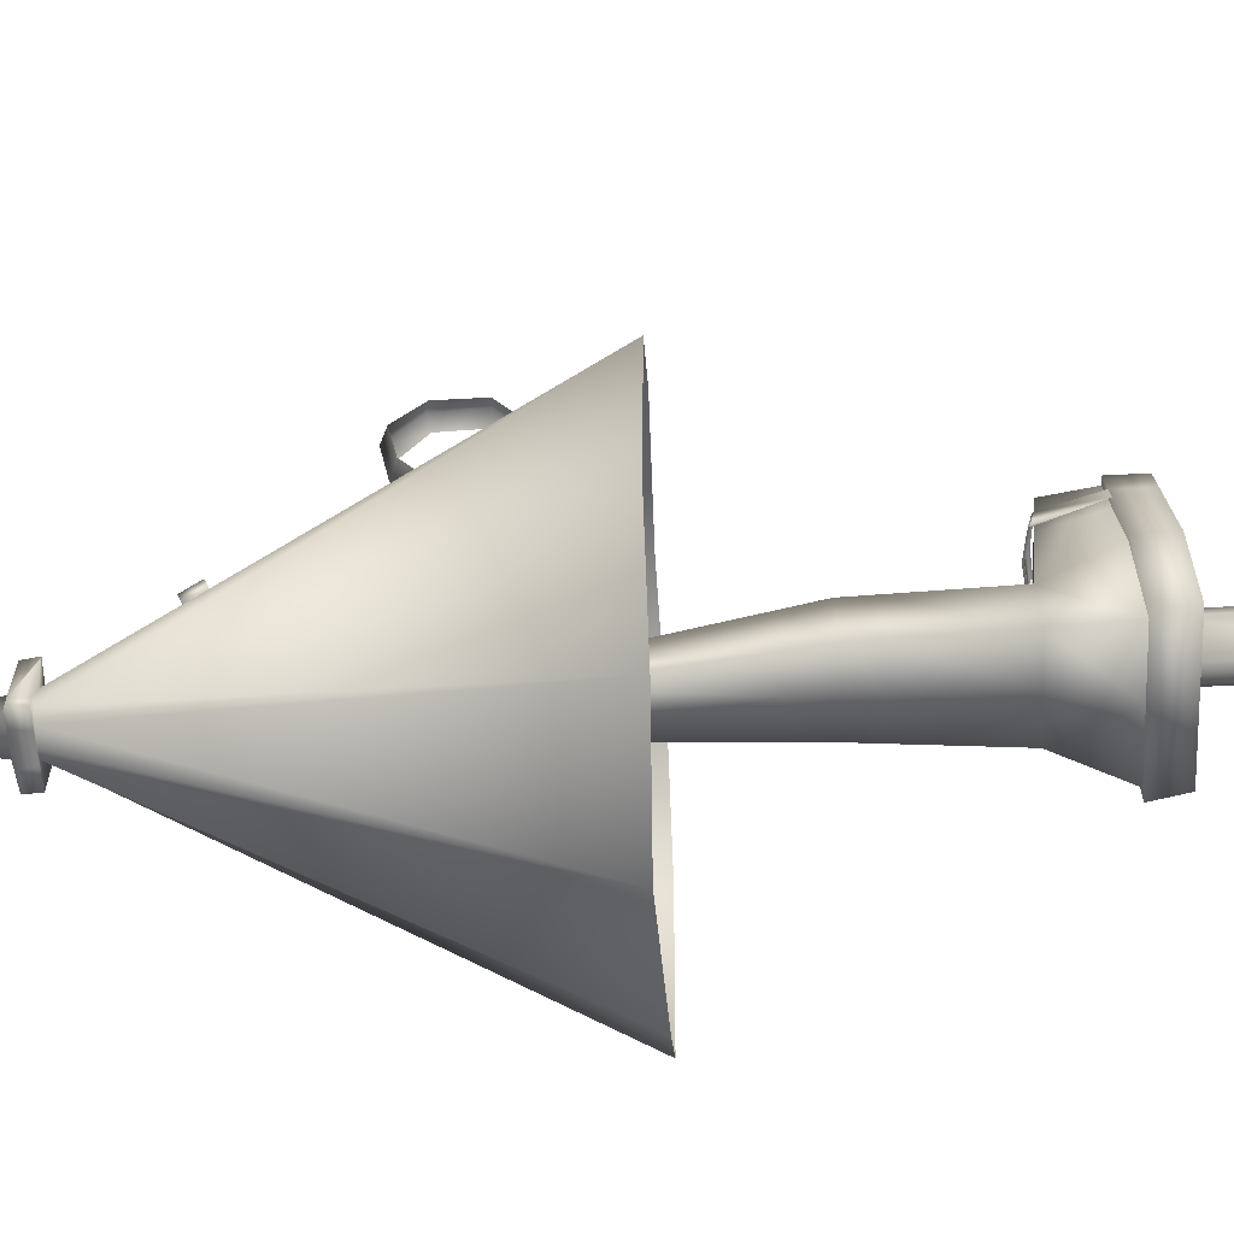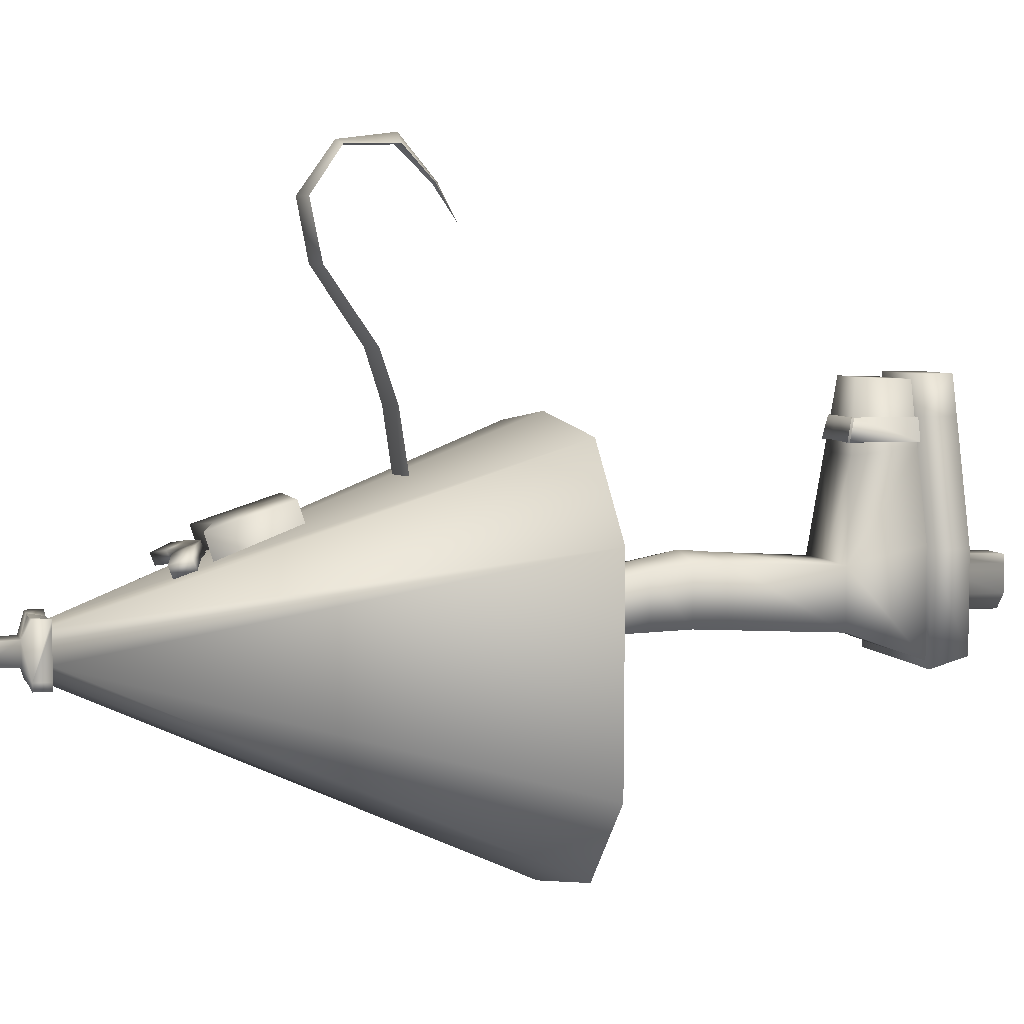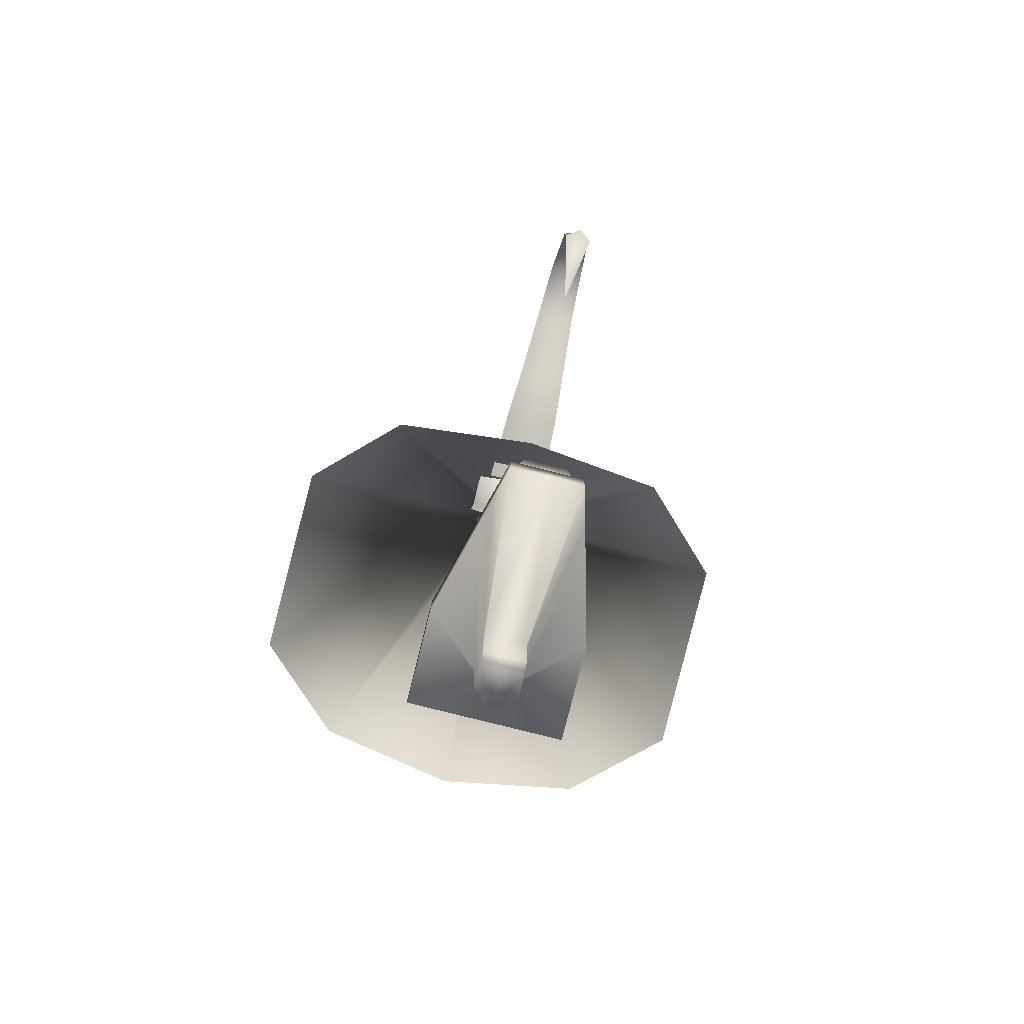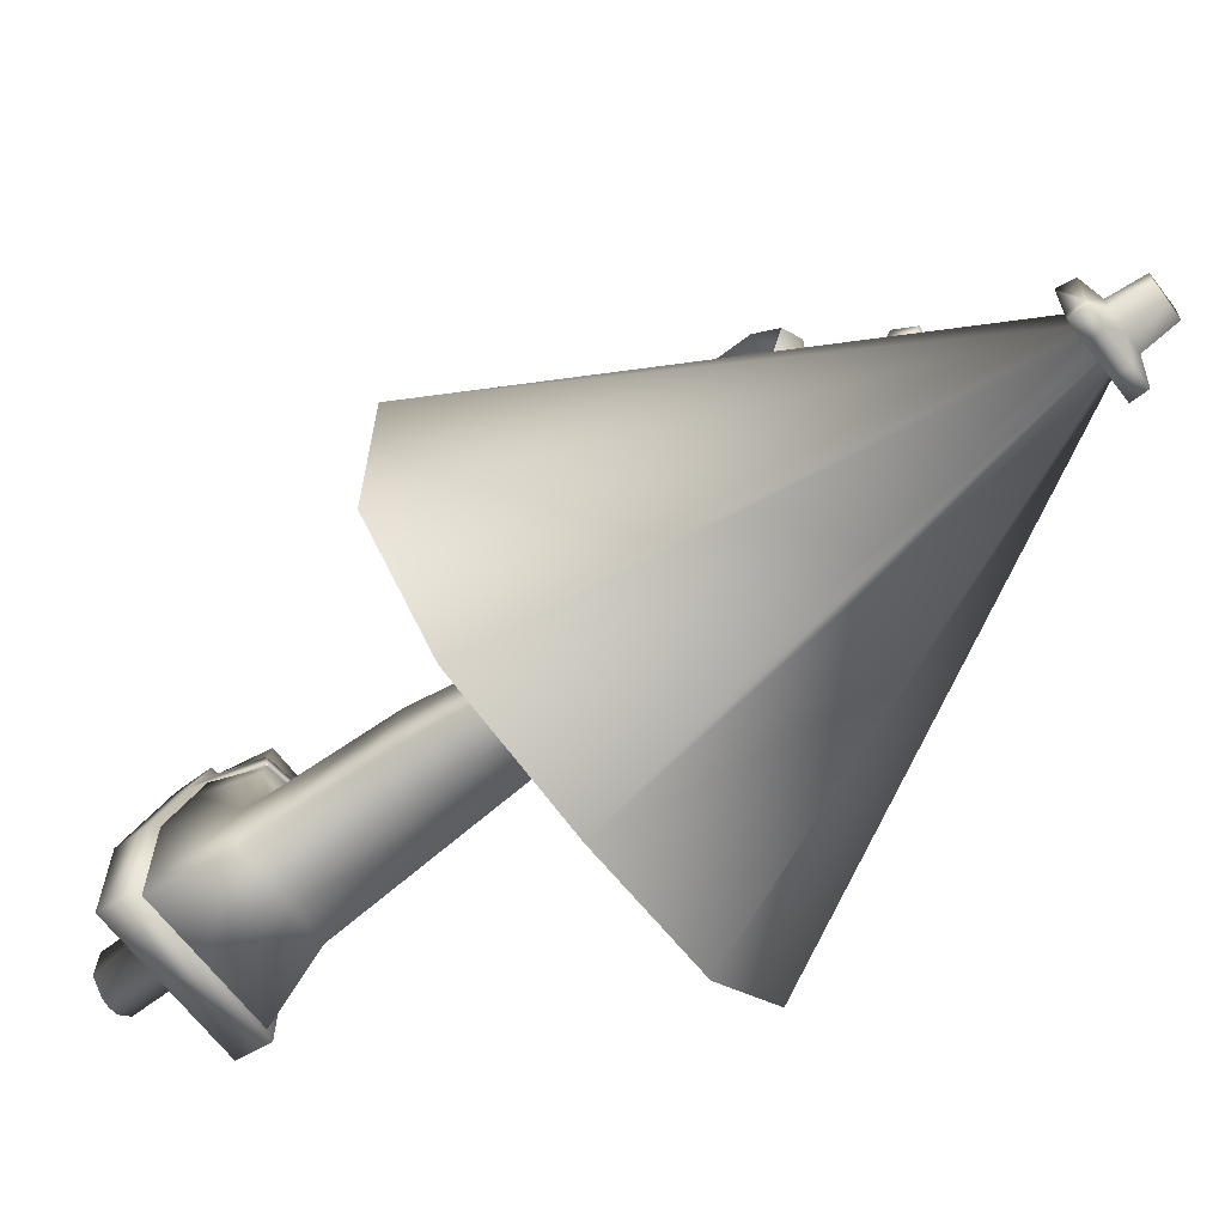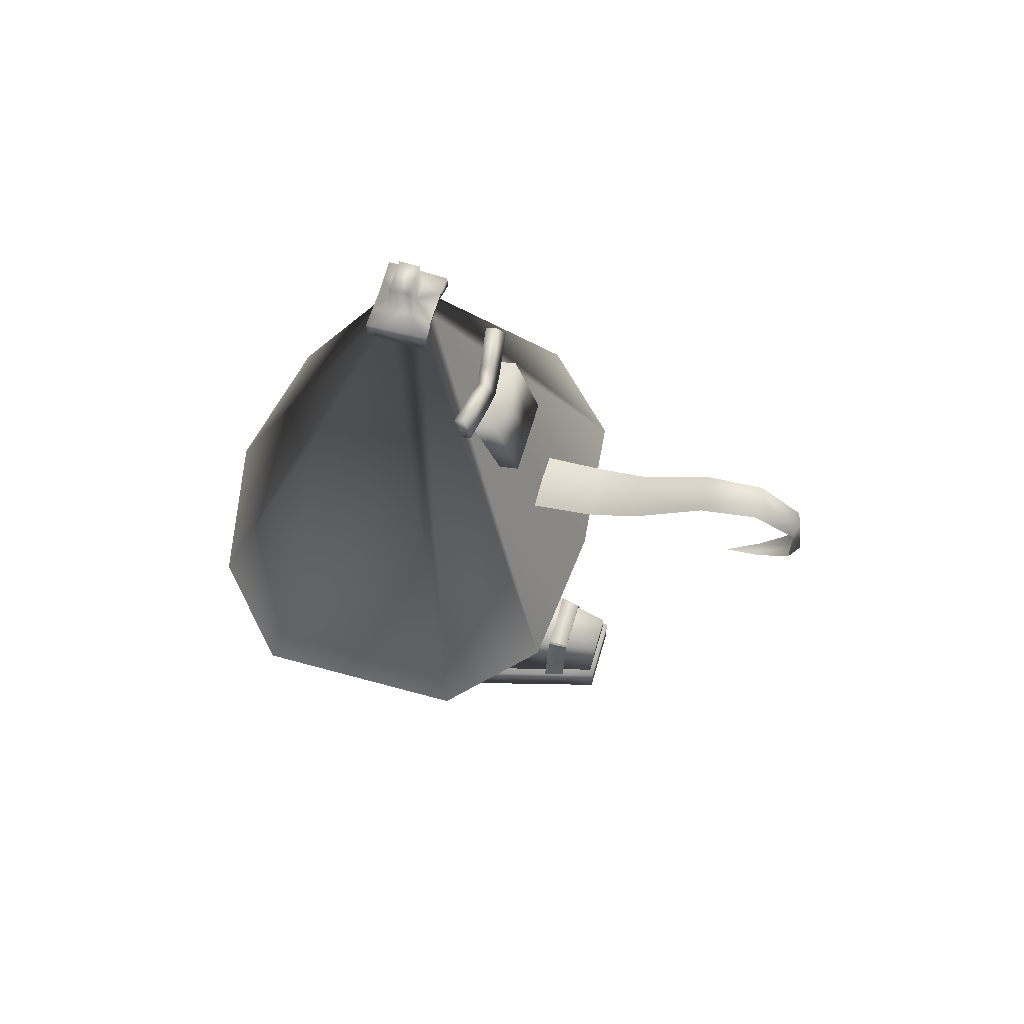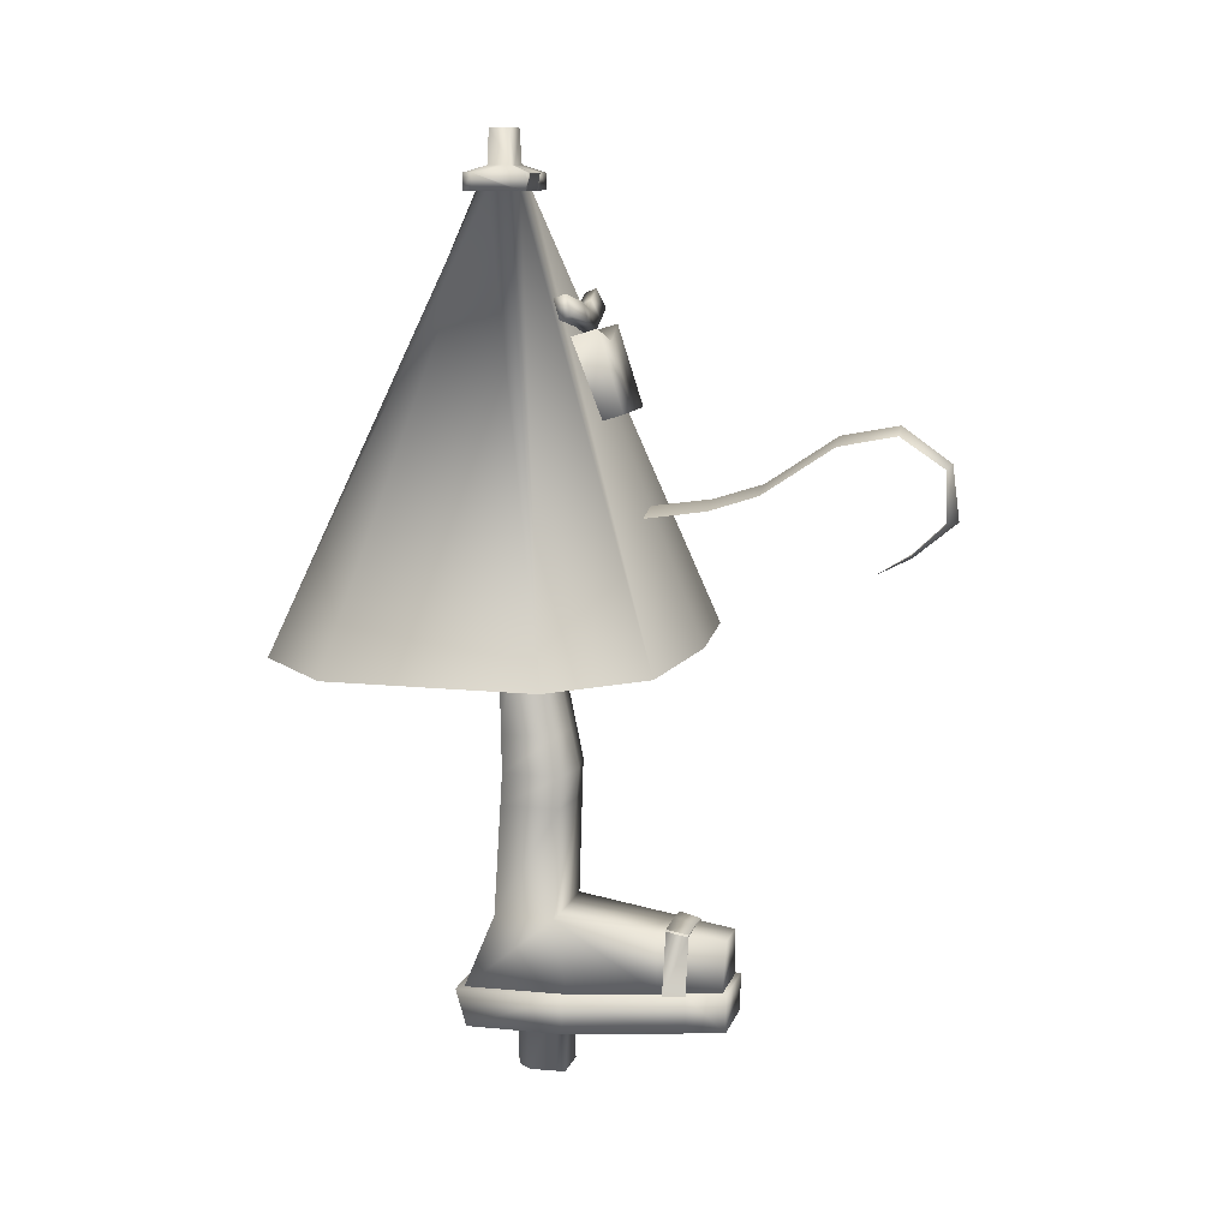
<metadata>
{"format":"obj","ext":"obj","renderer":"f3d","projection":"perspective","resolution":1024,"background":"white","views":[{"elev":-57.7,"azim":-86.9,"up":"+Z"},{"elev":4.9,"azim":-105.1,"up":"+Z"},{"elev":-78.8,"azim":-14.1,"up":"+Y"},{"elev":-65.8,"azim":127.2,"up":"+Z"},{"elev":64.6,"azim":-73.9,"up":"+Y"},{"elev":10.2,"azim":-75.8,"up":"+Y"}]}
</metadata>
<code>
o Plane
v -0.06489 0.01409 0.2749
v -0.1518 0.01409 -0.04832
v -0.1519 0.01409 -0.2506
v -0.152 0.09259 -0.273
v -0.09268 0.2356 -0.2065
v -0.06489 0.09259 0.2749
v -0.1518 0.09259 -0.04969
v -0.09259 0.2356 -0.08082
v -0.02124 1.449 -0.1979
v -0.02126 1.449 -0.2237
v -0.007035 0.01473 -0.1801
v -0.03252 0.01473 -0.07345
v -0.03523 0.01473 -0.1487
v -0.007035 -0.1118 -0.1801
v -0.03252 -0.1118 -0.07345
v -0.03523 -0.1118 -0.1487
v -0.1353 0.09302 -0.2588
v -0.1351 0.09369 -0.04026
v -0.03329 0.1979 0.269
v -0.05254 0.09345 0.265
v -0.08619 0.01409 0.1956
v -0.08619 0.09259 0.1953
v -0.03319 0.01473 -0.09189
v -0.03319 -0.1118 -0.09189
v -0.09856 0.01409 0.1497
v -0.09856 0.09259 0.1491
v -0.03357 0.01473 -0.1026
v -0.03357 -0.1118 -0.1026
v -0.05344 0.2167 0.1467
v -0.04771 0.2061 0.193
v -0.05344 0.2209 0.1467
v -0.04771 0.2104 0.193
v -0.05216 0.207 0.1936
v -0.0579 0.2175 0.1473
v -0.07579 0.5324 -0.06695
v -0.07588 0.5324 -0.1926
v -0.03479 0.9909 -0.1497
v -0.03484 0.9909 -0.2134
v -0.07954 0.4661 -0.07005
v -0.07963 0.4661 -0.1957
v -0.06858 0.613 -0.0815
v -0.06866 0.613 -0.1963
v -0.05807 0.2137 0.1228
v -0.08704 0.09355 0.1374
v 0.08829 0.01409 0.2747
v 0.1747 0.01409 -0.04856
v 0.1746 0.01409 -0.2509
v 0.1745 0.09259 -0.2732
v 0.1154 0.2356 -0.2066
v 0.08829 0.09259 0.2747
v 0.1747 0.09259 -0.04993
v 0.1155 0.2356 -0.08097
v 0.04394 1.449 -0.198
v 0.04392 1.449 -0.2238
v 0.02976 0.01473 -0.1801
v 0.0554 0.01473 -0.07351
v 0.058 0.01473 -0.1488
v 0.02976 -0.1118 -0.1801
v 0.0554 -0.1118 -0.07351
v 0.058 -0.1118 -0.1488
v 0.1579 0.09302 -0.259
v 0.158 0.09369 -0.04048
v 0.05667 0.1979 0.2689
v 0.07592 0.09345 0.2649
v 0.1095 0.01409 0.1955
v 0.1095 0.09259 0.1952
v 0.05604 0.01473 -0.09196
v 0.05604 -0.1118 -0.09196
v 0.1218 0.01409 0.1495
v 0.01164 0.2119 0.1943
v 0.1218 0.09259 0.149
v 0.05641 0.01473 -0.1027
v 0.05641 -0.1118 -0.1027
v 0.01161 0.225 0.15
v 0.07665 0.2167 0.1466
v 0.07099 0.2061 0.1929
v 0.01131 0.01409 -0.2508
v 0.0117 0.01409 0.2748
v 0.01129 0.09259 -0.2731
v 0.0117 0.09259 0.2748
v 0.01146 0.09259 -0.04591
v 0.01136 0.01473 -0.1843
v 0.01144 0.01473 -0.07348
v 0.01136 -0.1118 -0.1843
v 0.01144 -0.1118 -0.07348
v 0.01143 -0.1118 -0.09187
v 0.01164 0.09259 0.1962
v 0.01161 0.09259 0.1506
v 0.01142 -0.1118 -0.1025
v 0.01134 0.2356 -0.2066
v 0.01144 0.2356 -0.07917
v 0.01135 1.449 -0.1976
v 0.01133 1.449 -0.2238
v 0.0113 0.09302 -0.2589
v 0.01146 0.09369 -0.04022
v 0.01169 0.1979 0.2687
v 0.01169 0.09345 0.2646
v 0.01164 0.2162 0.1943
v 0.01161 0.2293 0.15
v 0.07665 0.2209 0.1466
v 0.07099 0.2104 0.1929
v 0.07544 0.207 0.1935
v 0.0811 0.2175 0.1472
v 0.09868 0.5324 -0.06708
v 0.09859 0.5324 -0.1927
v 0.01135 0.5324 -0.1927
v 0.01145 0.5324 -0.05256
v 0.05756 0.9909 -0.1498
v 0.05751 0.9909 -0.2135
v 0.01134 0.9909 -0.2134
v 0.01138 0.9909 -0.1492
v 0.1024 0.4661 -0.07018
v 0.1023 0.4661 -0.1958
v 0.01135 0.4661 -0.1958
v 0.01145 0.4661 -0.0585
v 0.09145 0.613 -0.08162
v 0.09136 0.613 -0.1964
v 0.01135 0.613 -0.1963
v 0.01144 0.613 -0.06956
v 0.08124 0.2137 0.1227
v 0.1102 0.09355 0.1373
v 0.0116 0.09355 0.1372
v 0.01158 0.2137 0.1233
f 2 3 11 13
f 77 3 4 79
f 3 2 7 4
f 87 22 6 80
f 79 4 7 81
f 93 10 9 92
f 110 38 10 93
f 38 37 9 10
f 22 21 1 6
f 83 12 15 85
f 78 1 12 83
f 25 2 13 27
f 27 13 16 28
f 13 11 14 16
f 123 43 19 96
f 8 5 17 18
f 94 95 18 17
f 96 19 20 97
f 43 44 20 19
f 30 70 98 32
f 12 23 24 15
f 33 34 26 22
f 1 21 23 12
f 26 25 21 22
f 88 26 22 87
f 81 7 26 88
f 7 2 25 26
f 84 89 28 16 14
f 23 27 28 24
f 21 25 27 23
f 28 89 86 24
f 11 82 84 14
f 24 86 85 15
f 3 77 82 11
f 1 78 80 6
f 44 122 97 20
f 5 90 94 17
f 37 111 92 9
f 31 32 98 99
f 74 29 31 99
f 29 30 32 31
f 30 29 34 33
f 31 32 33 34
f 33 32 30
f 34 29 31
f 33 22 30
f 34 29 26
f 39 115 107 35
f 40 39 35 36
f 114 40 36 106
f 41 119 111 37
f 42 41 37 38
f 118 42 38 110
f 90 5 40 114
f 5 8 39 40
f 8 91 115 39
f 106 36 42 118
f 36 35 41 42
f 35 107 119 41
f 18 95 122 44
f 8 18 44 43
f 91 8 43 123
f 46 57 55 47
f 77 79 48 47
f 47 48 51 46
f 87 80 50 66
f 79 81 51 48
f 93 92 53 54
f 110 93 54 109
f 109 54 53 108
f 66 50 45 65
f 83 85 59 56
f 78 83 56 45
f 69 72 57 46
f 72 73 60 57
f 57 60 58 55
f 123 96 63 120
f 52 62 61 49
f 94 61 62 95
f 96 97 64 63
f 120 63 64 121
f 76 101 98 70
f 56 59 68 67
f 102 66 71 103
f 45 56 67 65
f 71 66 65 69
f 88 87 66 71
f 81 88 71 51
f 51 71 69 46
f 84 58 60 73 89
f 67 68 73 72
f 65 67 72 69
f 73 68 86 89
f 55 58 84 82
f 68 59 85 86
f 47 55 82 77
f 45 50 80 78
f 121 64 97 122
f 49 61 94 90
f 108 53 92 111
f 100 99 98 101
f 74 99 100 75
f 75 100 101 76
f 76 102 103 75
f 100 103 102 101
f 102 76 101
f 103 100 75
f 102 76 66
f 103 71 75
f 112 104 107 115
f 113 105 104 112
f 114 106 105 113
f 116 108 111 119
f 117 109 108 116
f 118 110 109 117
f 90 114 113 49
f 49 113 112 52
f 52 112 115 91
f 106 118 117 105
f 105 117 116 104
f 104 116 119 107
f 62 121 122 95
f 52 120 121 62
f 91 123 120 52
o Plane.001
v -0.07874 1.74 -0.2453
v -0.03939 1.755 -0.1751
v -0.04212 1.754 -0.2224
v -0.03424 1.827 -0.1783
v -0.03512 1.827 -0.2214
v -0.4891 0.7933 0.006896
v -0.3115 0.7932 0.18
v -0.3058 0.7975 -0.6028
v -0.4951 0.7972 -0.4253
v -0.03831 1.705 -0.1562
v -0.03137 1.706 -0.2446
v -0.07879 1.704 -0.2453
v -0.08127 1.704 -0.1475
v -0.07961 1.704 -0.1345
v -0.03665 1.704 -0.1431
v -0.07399 1.739 -0.1349
v -0.03594 1.739 -0.1367
v -0.03099 1.704 -0.261
v -0.03693 1.739 -0.2606
v -0.0784 1.704 -0.2617
v -0.07836 1.74 -0.2616
v -0.05084 1.705 -0.1765
v -0.04737 1.705 -0.2207
v 0.07832 1.74 -0.2454
v 0.03907 1.755 -0.1752
v 0.04173 1.754 -0.2224
v 0.03392 1.827 -0.1784
v 0.03473 1.827 -0.2215
v 0.4891 0.7933 0.006172
v 0.3117 0.7932 0.1795
v 0.3049 0.7975 -0.6033
v 0.4944 0.7972 -0.426
v 0.03802 1.705 -0.1562
v 0.03095 1.706 -0.2446
v 0.07837 1.704 -0.2454
v 0.08099 1.704 -0.1477
v 0.000126 0.798 0.2112
v -0.00052 0.8091 -0.6634
v -0.000196 1.754 -0.2243
v -0.000162 1.827 -0.1783
v -0.000194 1.827 -0.2214
v -0.000162 1.753 -0.1783
v -0.000136 1.703 -0.1432
v -0.000223 1.703 -0.2607
v 0.07935 1.704 -0.1346
v 0.03638 1.704 -0.1432
v 0.07373 1.739 -0.135
v 0.03568 1.739 -0.1367
v -0.000136 1.704 -0.1431
v -0.000131 1.739 -0.1367
v -0.000222 1.704 -0.2599
v -0.000222 1.739 -0.2597
v 0.03054 1.704 -0.261
v 0.03648 1.739 -0.2607
v 0.07796 1.704 -0.2618
v 0.07791 1.74 -0.2617
v 0.05052 1.705 -0.1766
v 0.04698 1.705 -0.2208
f 125 126 128 127
f 165 125 127 163
f 166 160 130 133
f 126 162 164 128
f 127 128 164 163
f 162 126 142 175
f 133 130 129 145
f 134 135 146
f 146 145 129 132
f 134 131 161 167
f 133 136 137 138
f 140 138 137 139
f 140 139 125
f 138 133 166 172
f 165 173 140 125
f 138 172 173 140
f 143 141 142 144
f 134 167 174 141
f 142 141 174 175
f 135 134 141 143
f 124 135 143 144
f 126 124 144 142
f 124 139 137 136 135
f 125 139 124 126
f 146 132 131 134
f 133 145 136
f 145 146 135 136
f 148 150 151 149
f 165 163 150 148
f 166 156 153 160
f 149 151 164 162
f 150 163 164 151
f 162 175 177 149
f 156 180 152 153
f 157 181 158
f 181 155 152 180
f 157 167 161 154
f 156 169 168 159
f 171 170 168 169
f 171 148 170
f 169 172 166 156
f 165 148 171 173
f 169 171 173 172
f 178 179 177 176
f 157 176 174 167
f 177 175 174 176
f 158 178 176 157
f 147 179 178 158
f 149 177 179 147
f 147 158 159 168 170
f 148 149 147 170
f 181 157 154 155
f 156 159 180
f 180 159 158 181
o Cube_Cube.001
v -0.08319 1.439 0.01063
v -0.08327 1.405 -0.09771
v -0.08323 1.238 -0.04407
v -0.08315 1.272 0.06428
v 0.08314 1.439 0.01051
v 0.08306 1.405 -0.09784
v 0.0831 1.238 -0.04419
v 0.08318 1.272 0.06416
v -6.3e-05 1.238 -0.04413
v 1.8e-05 1.272 0.06422
v -1.6e-05 1.41 0.01947
v -0.000102 1.376 -0.09778
f 182 183 184 185
f 190 191 185 184
f 183 182 192 193
f 182 185 191 192
f 186 189 188 187
f 190 188 189 191
f 187 193 192 186
f 186 192 191 189
o Plane.002
v -0.06565 1.06 0.06594
v -0.06013 1.083 0.2273
v -0.05234 1.116 0.3304
v -0.03064 1.176 0.692
v -0.04267 1.216 0.4792
v -0.03732 1.239 0.5996
v -0.01486 1.003 0.625
v -0.02948 1.069 0.6945
v 0.06569 1.06 0.06584
v 0.06041 1.083 0.2273
v 0.05277 1.116 0.3304
v 0.03161 1.176 0.6919
v 0.04332 1.216 0.4792
v 0.03815 1.239 0.5996
v 0.01573 1.003 0.6249
v 0.03045 1.069 0.6945
v 1.7e-05 1.077 0.06282
v 0.000137 1.1 0.226
v 0.000214 1.133 0.3303
v 0.000488 1.184 0.7013
v 0.000324 1.233 0.4792
v 0.000413 1.256 0.5996
v 0.000433 0.9969 0.6266
v 0.000499 1.071 0.7158
v 0.000379 0.959 0.5525
f 210 194 195 211
f 211 195 196 212
f 215 199 197 213
f 217 201 200 216
f 212 196 198 214
f 214 198 199 215
f 213 197 201 217
f 218 216 200
f 210 211 203 202
f 211 212 204 203
f 215 213 205 207
f 217 216 208 209
f 212 214 206 204
f 214 215 207 206
f 213 217 209 205
f 218 208 216
o Cube_Cube.001
v 0.134 1.458 -0.05115
v 0.1187 1.498 -0.06728
v 0.134 1.468 -0.02701
v 0.1187 1.508 -0.04313
v 0.05024 1.439 -0.03925
v 0.03493 1.479 -0.05538
v 0.05026 1.449 -0.01511
v 0.03495 1.489 -0.03123
v -0.1348 1.458 -0.05095
v -0.1195 1.498 -0.0671
v -0.1348 1.468 -0.02681
v -0.1195 1.508 -0.04296
v -0.05104 1.439 -0.03918
v -0.03575 1.479 -0.05532
v -0.05103 1.449 -0.01504
v -0.03574 1.489 -0.03118
v -0.000397 1.423 -0.03555
v -0.000409 1.463 -0.05168
v -0.000379 1.432 -0.0114
v -0.000391 1.473 -0.02754
f 219 220 222 221
f 221 222 226 225
f 225 226 238 237
f 223 224 220 219
f 221 225 223 219
f 226 222 220 224
f 224 223 235 236
f 223 225 237 235
f 226 224 236 238
f 227 229 230 228
f 229 233 234 230
f 233 237 238 234
f 231 227 228 232
f 229 227 231 233
f 234 232 228 230
f 237 235 236 238
f 232 236 235 231
f 231 235 237 233
f 234 238 236 232

</code>
